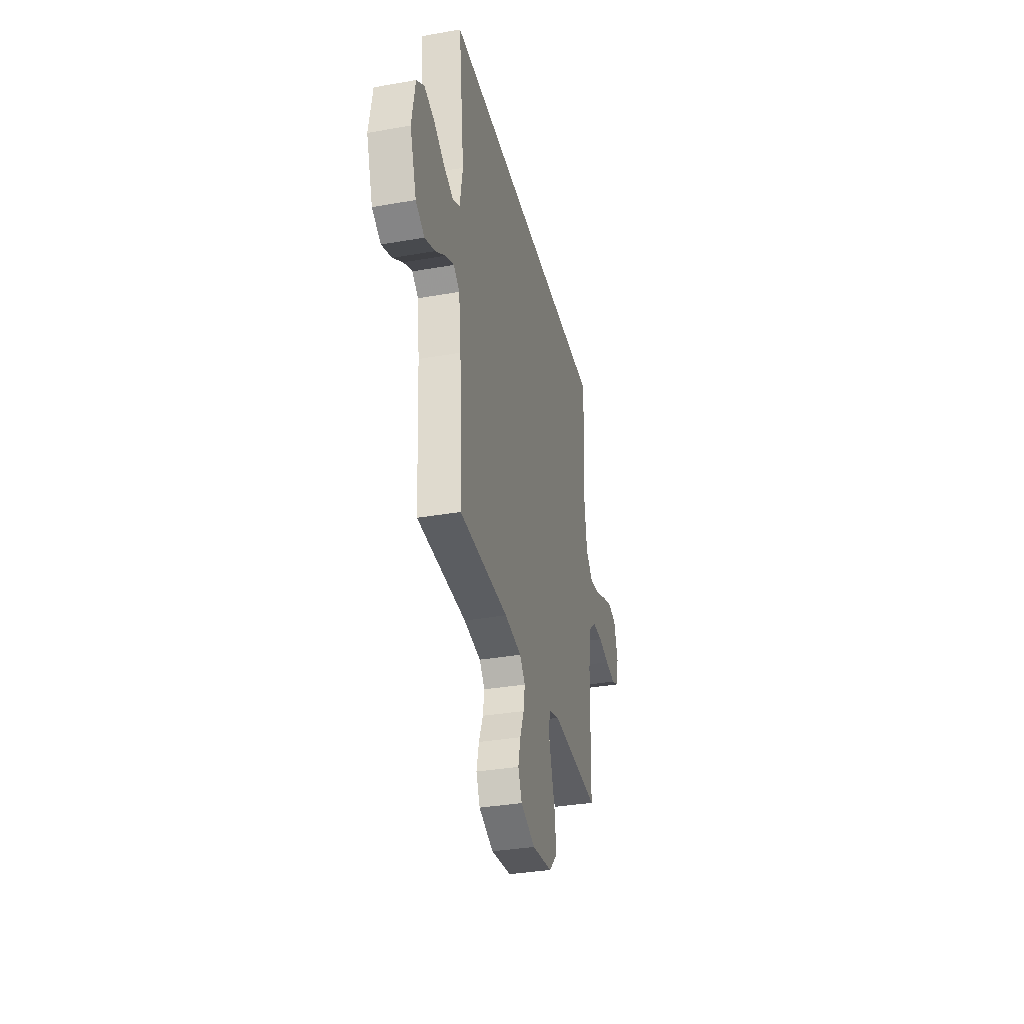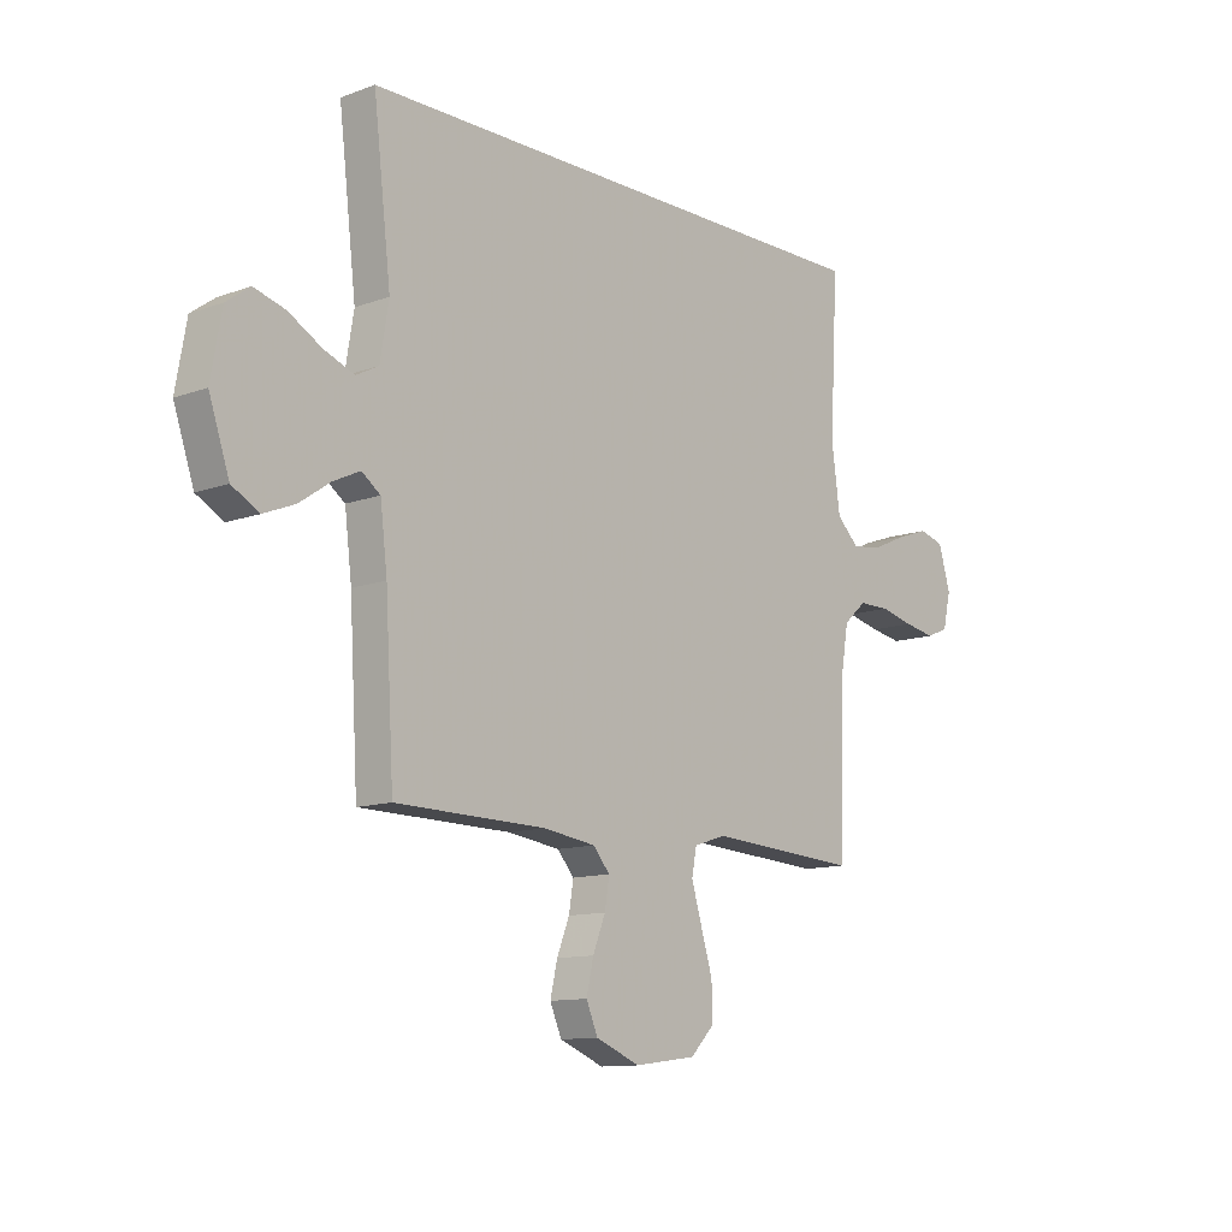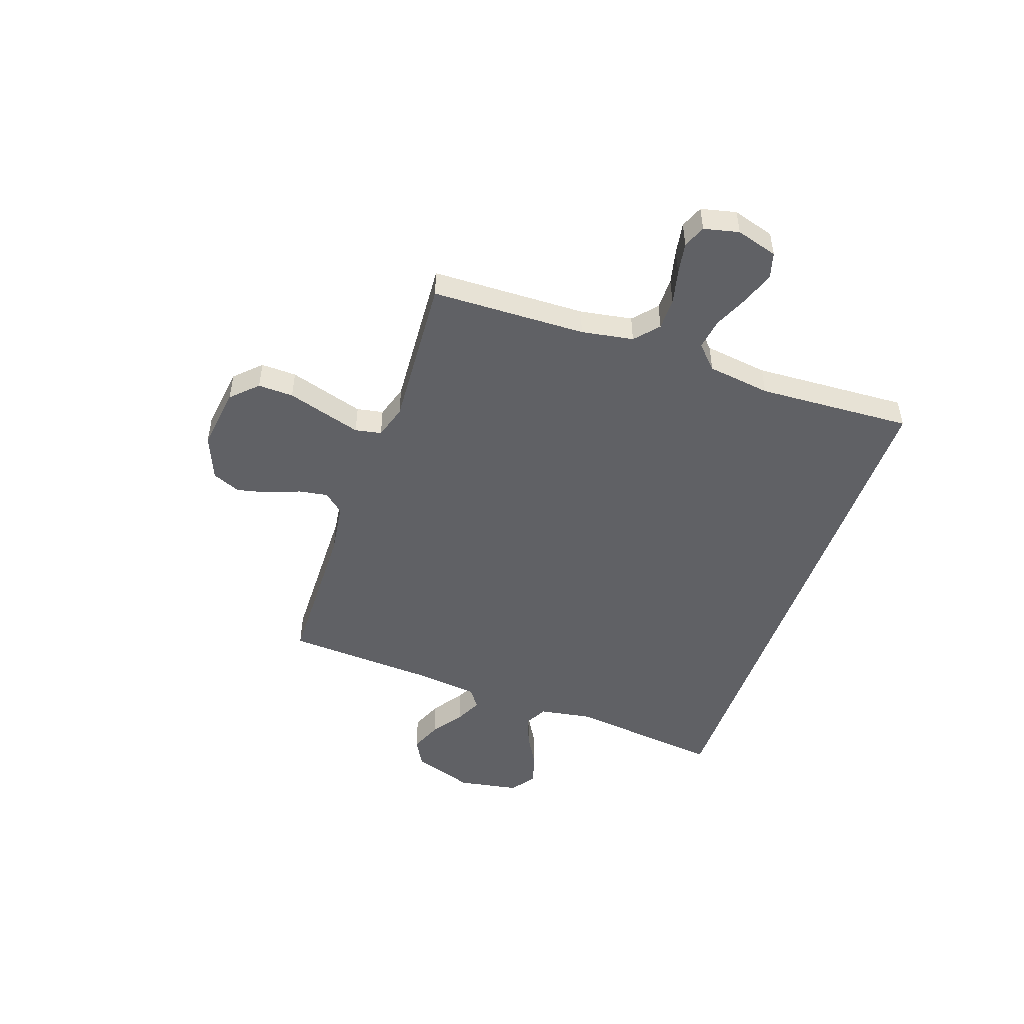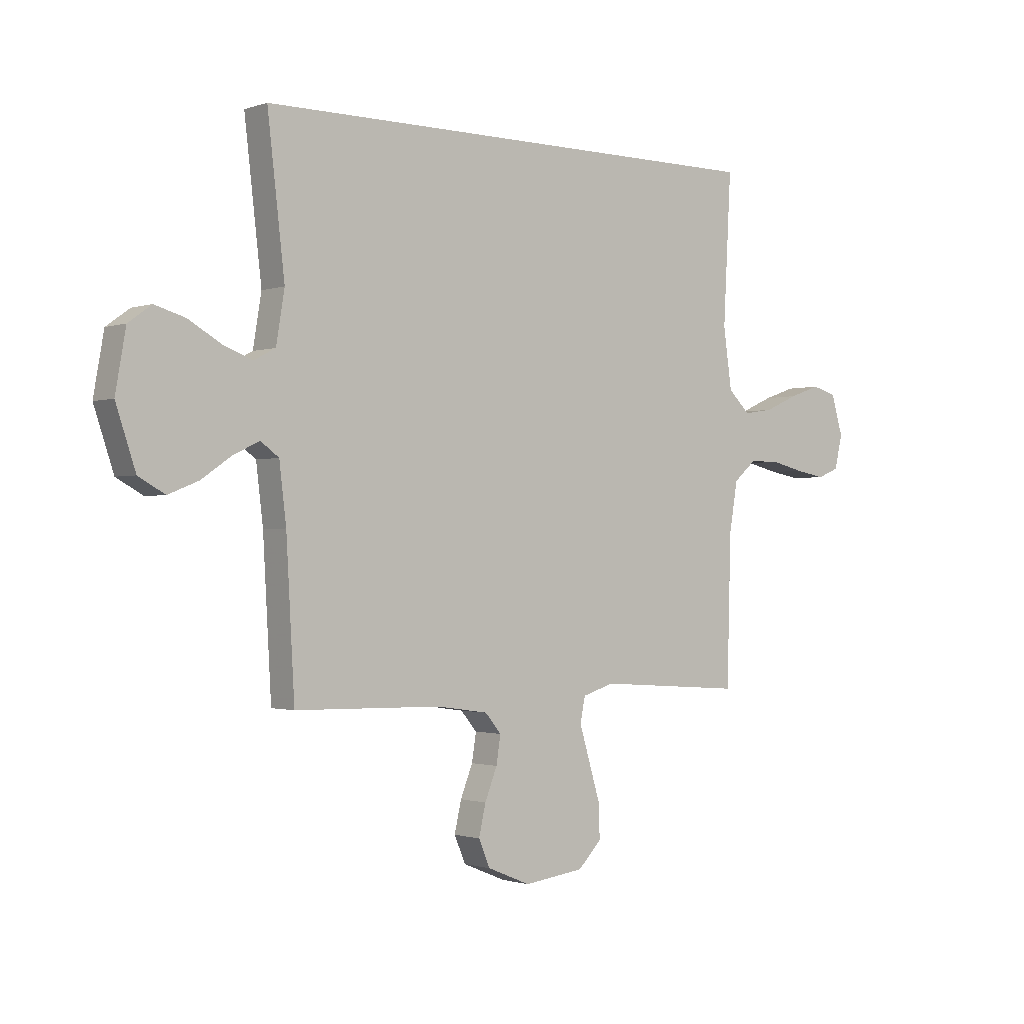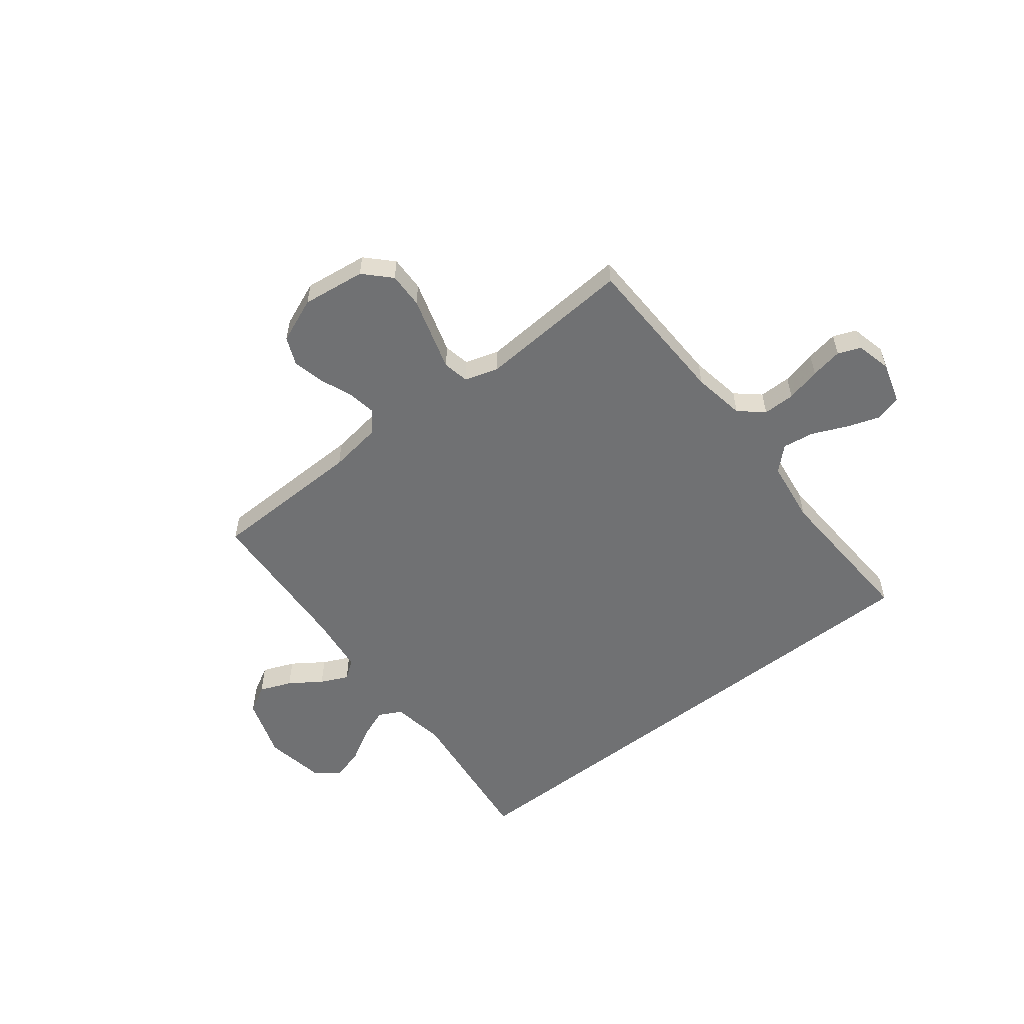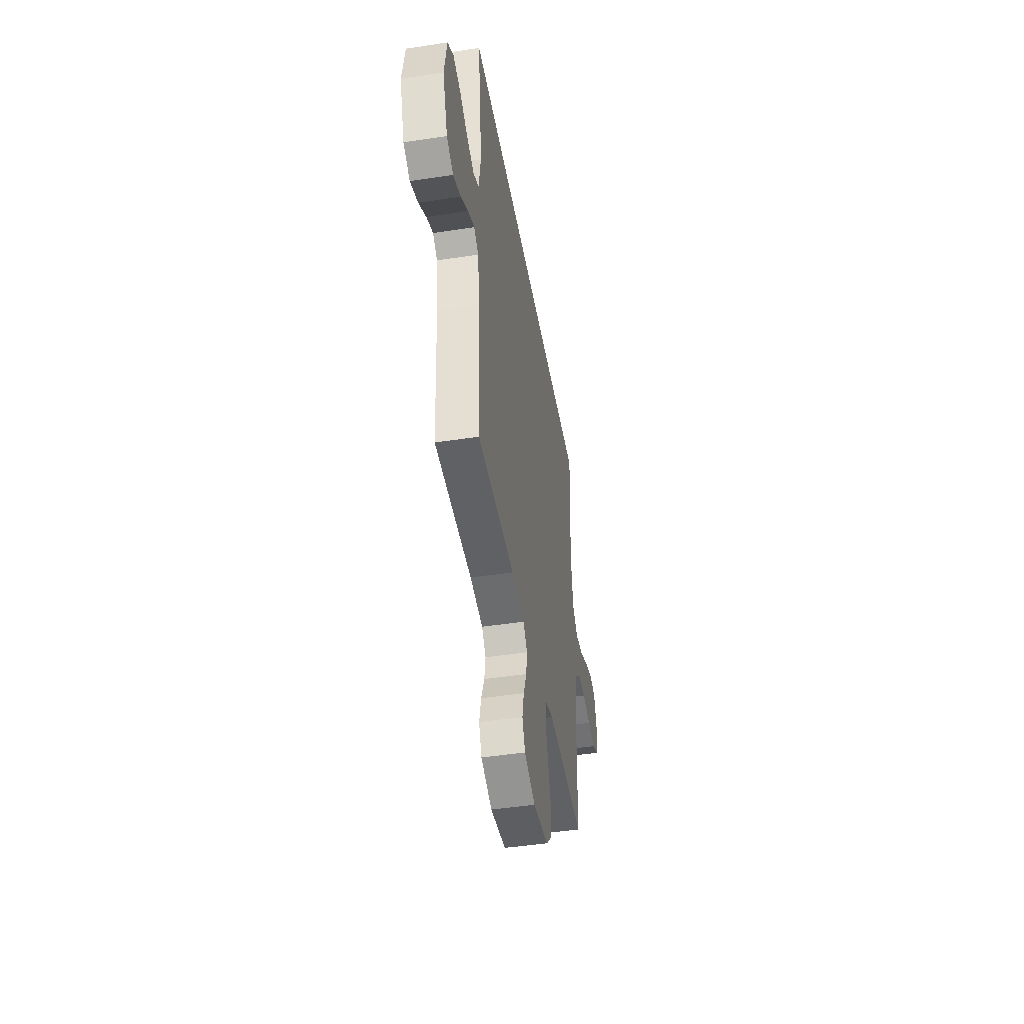
<metadata>
{"format":"obj","ext":"obj","renderer":"f3d","projection":"perspective","resolution":1024,"background":"white","views":[{"elev":-34.5,"azim":103.3,"up":"+Z"},{"elev":-11.6,"azim":131.3,"up":"+Z"},{"elev":-49.0,"azim":-109.2,"up":"+Y"},{"elev":-1.2,"azim":140.8,"up":"+Z"},{"elev":-55.2,"azim":-141.9,"up":"+Y"},{"elev":-45.6,"azim":100.0,"up":"+Z"}]}
</metadata>
<code>
v -0.5 0.07 -0.5
v -0.508 0.07 -0.2
v -0.525 0.07 -0.099
v -0.571 0.07 -0.059
v -0.633 0.07 -0.059
v -0.7 0.07 -0.075
v -0.762 0.07 -0.086
v -0.806 0.07 -0.068
v -0.822 0.07 0
v -0.798 0.07 0.081
v -0.748 0.07 0.095
v -0.684 0.07 0.073
v -0.616 0.07 0.043
v -0.555 0.07 0.034
v -0.51 0.07 0.077
v -0.493 0.07 0.2
v -0.509 0.07 0.5
v 0.556 0.07 0.5
v 0.521 0.07 0.2
v 0.538 0.07 0.097
v 0.582 0.07 0.074
v 0.642 0.07 0.097
v 0.708 0.07 0.135
v 0.77 0.07 0.153
v 0.817 0.07 0.119
v 0.838 0.07 0
v 0.798 0.07 -0.119
v 0.744 0.07 -0.149
v 0.682 0.07 -0.124
v 0.621 0.07 -0.082
v 0.568 0.07 -0.057
v 0.531 0.07 -0.084
v 0.517 0.07 -0.2
v 0.5 0.07 -0.5
v 0.2 0.07 -0.506
v 0.096 0.07 -0.521
v 0.063 0.07 -0.56
v 0.072 0.07 -0.616
v 0.097 0.07 -0.679
v 0.111 0.07 -0.741
v 0.088 0.07 -0.795
v 0 0.07 -0.831
v -0.123 0.07 -0.815
v -0.171 0.07 -0.766
v -0.169 0.07 -0.697
v -0.146 0.07 -0.621
v -0.125 0.07 -0.551
v -0.135 0.07 -0.5
v -0.2 0.07 -0.48
v -0.5 0 -0.5
v -0.508 0 -0.2
v -0.525 0 -0.099
v -0.571 0 -0.059
v -0.633 0 -0.059
v -0.7 0 -0.075
v -0.762 0 -0.086
v -0.806 0 -0.068
v -0.822 0 0
v -0.798 0 0.081
v -0.748 0 0.095
v -0.684 0 0.073
v -0.616 0 0.043
v -0.555 0 0.034
v -0.51 0 0.077
v -0.493 0 0.2
v -0.509 0 0.5
v 0.556 0 0.5
v 0.521 0 0.2
v 0.538 0 0.097
v 0.582 0 0.074
v 0.642 0 0.097
v 0.708 0 0.135
v 0.77 0 0.153
v 0.817 0 0.119
v 0.838 0 0
v 0.798 0 -0.119
v 0.744 0 -0.149
v 0.682 0 -0.124
v 0.621 0 -0.082
v 0.568 0 -0.057
v 0.531 0 -0.084
v 0.517 0 -0.2
v 0.5 0 -0.5
v 0.2 0 -0.506
v 0.096 0 -0.521
v 0.063 0 -0.56
v 0.072 0 -0.616
v 0.097 0 -0.679
v 0.111 0 -0.741
v 0.088 0 -0.795
v 0 0 -0.831
v -0.123 0 -0.815
v -0.171 0 -0.766
v -0.169 0 -0.697
v -0.146 0 -0.621
v -0.125 0 -0.551
v -0.135 0 -0.5
v -0.2 0 -0.48
f 44 45 46
f 43 44 46
f 42 43 46
f 41 42 46
f 40 41 46
f 39 40 46
f 38 39 46
f 37 38 46 47
f 36 37 47 48
f 33 34 35
f 36 48 49
f 35 36 49
f 33 35 49
f 32 33 49
f 28 29 30
f 27 28 30
f 26 27 30
f 25 26 30
f 24 25 30
f 23 24 30
f 22 23 30
f 21 22 30 31
f 49 1 2
f 32 49 2
f 31 32 2
f 21 31 2
f 20 21 2
f 16 17 18 19
f 11 12 13
f 10 11 13
f 9 10 13
f 8 9 13
f 7 8 13
f 6 7 13
f 5 6 13
f 4 5 13 14
f 3 4 14 15
f 16 19 20
f 15 16 20
f 3 15 20
f 2 3 20
f 95 94 93
f 95 93 92
f 95 92 91
f 95 91 90
f 95 90 89
f 95 89 88
f 95 88 87
f 96 95 87 86
f 97 96 86 85
f 84 83 82
f 98 97 85
f 98 85 84
f 98 84 82
f 98 82 81
f 79 78 77
f 79 77 76
f 79 76 75
f 79 75 74
f 79 74 73
f 79 73 72
f 79 72 71
f 80 79 71 70
f 51 50 98
f 51 98 81
f 51 81 80
f 51 80 70
f 51 70 69
f 68 67 66 65
f 62 61 60
f 62 60 59
f 62 59 58
f 62 58 57
f 62 57 56
f 62 56 55
f 62 55 54
f 63 62 54 53
f 64 63 53 52
f 69 68 65
f 69 65 64
f 69 64 52
f 69 52 51
f 1 50 51 2
f 2 51 52 3
f 3 52 53 4
f 4 53 54 5
f 5 54 55 6
f 6 55 56 7
f 7 56 57 8
f 8 57 58 9
f 9 58 59 10
f 10 59 60 11
f 11 60 61 12
f 12 61 62 13
f 13 62 63 14
f 14 63 64 15
f 15 64 65 16
f 16 65 66 17
f 17 66 67 18
f 18 67 68 19
f 19 68 69 20
f 20 69 70 21
f 21 70 71 22
f 22 71 72 23
f 23 72 73 24
f 24 73 74 25
f 25 74 75 26
f 26 75 76 27
f 27 76 77 28
f 28 77 78 29
f 29 78 79 30
f 30 79 80 31
f 31 80 81 32
f 32 81 82 33
f 33 82 83 34
f 34 83 84 35
f 35 84 85 36
f 36 85 86 37
f 37 86 87 38
f 38 87 88 39
f 39 88 89 40
f 40 89 90 41
f 41 90 91 42
f 42 91 92 43
f 43 92 93 44
f 44 93 94 45
f 45 94 95 46
f 46 95 96 47
f 47 96 97 48
f 48 97 98 49
f 49 98 50 1

</code>
